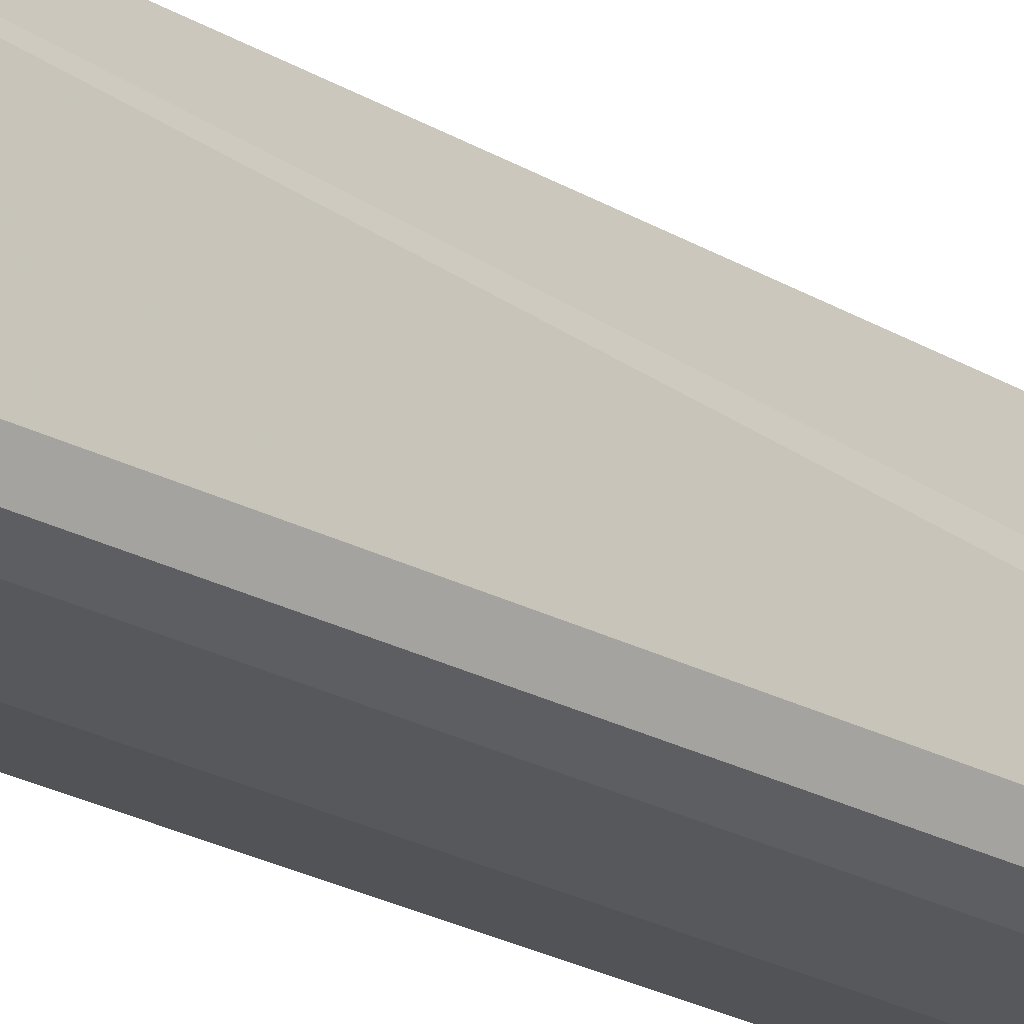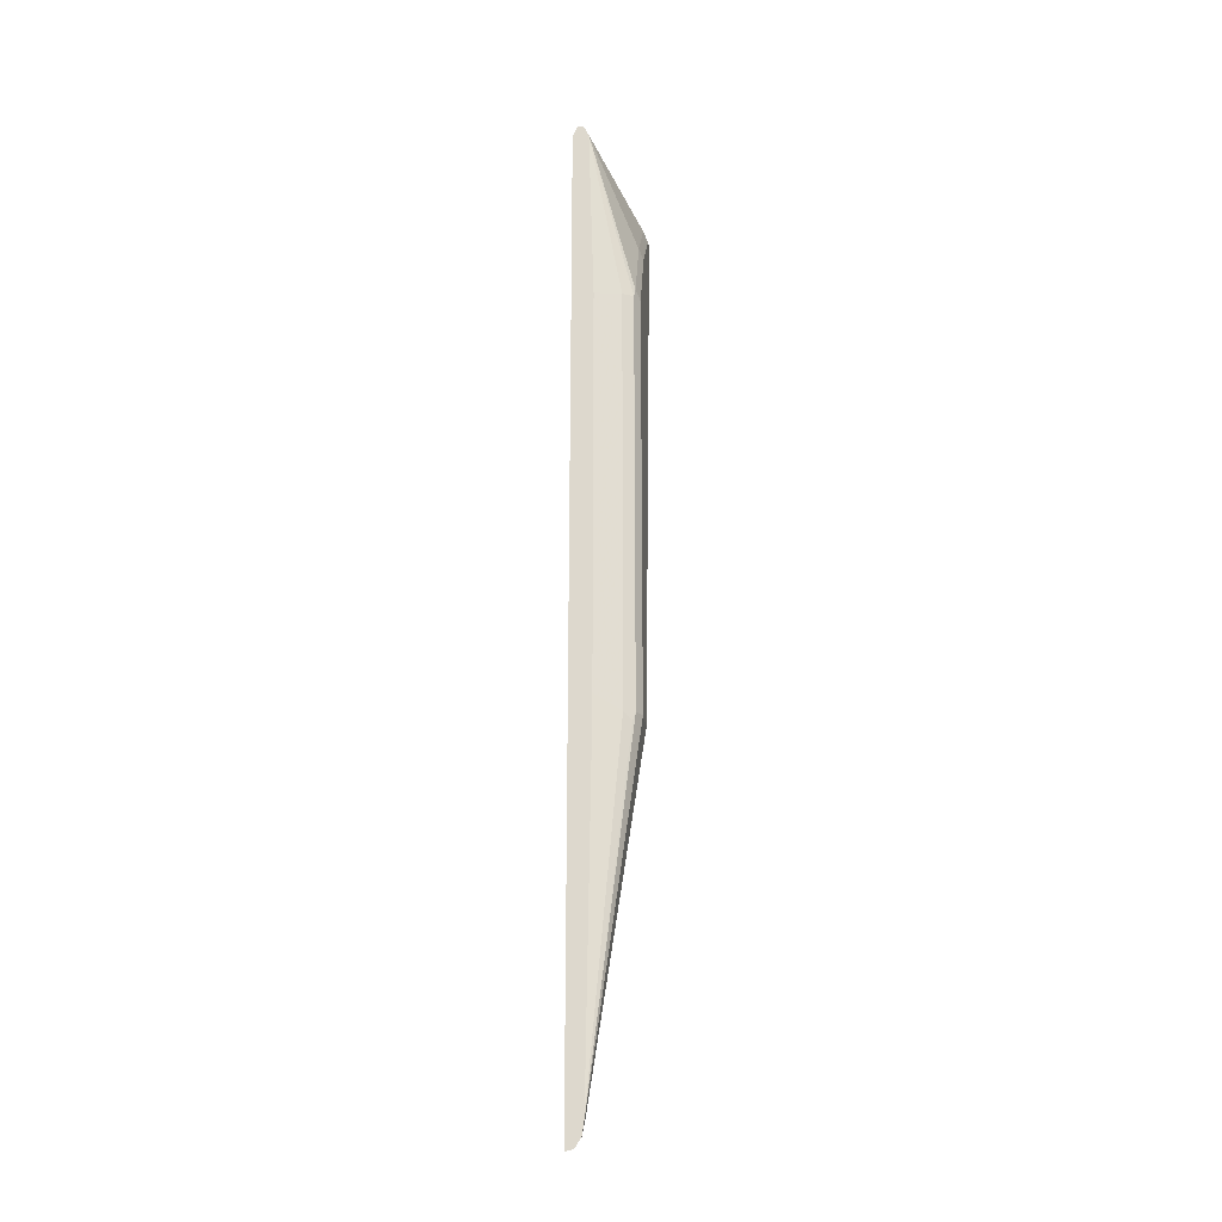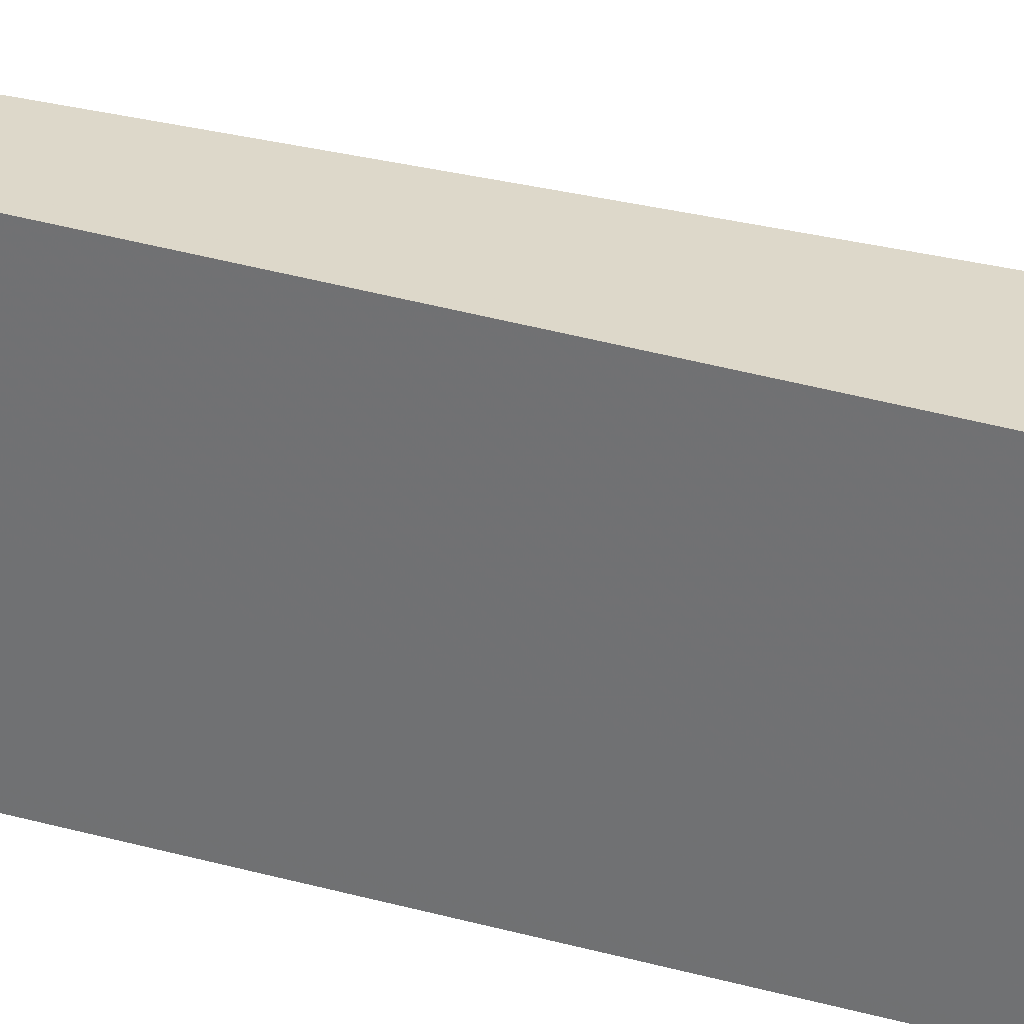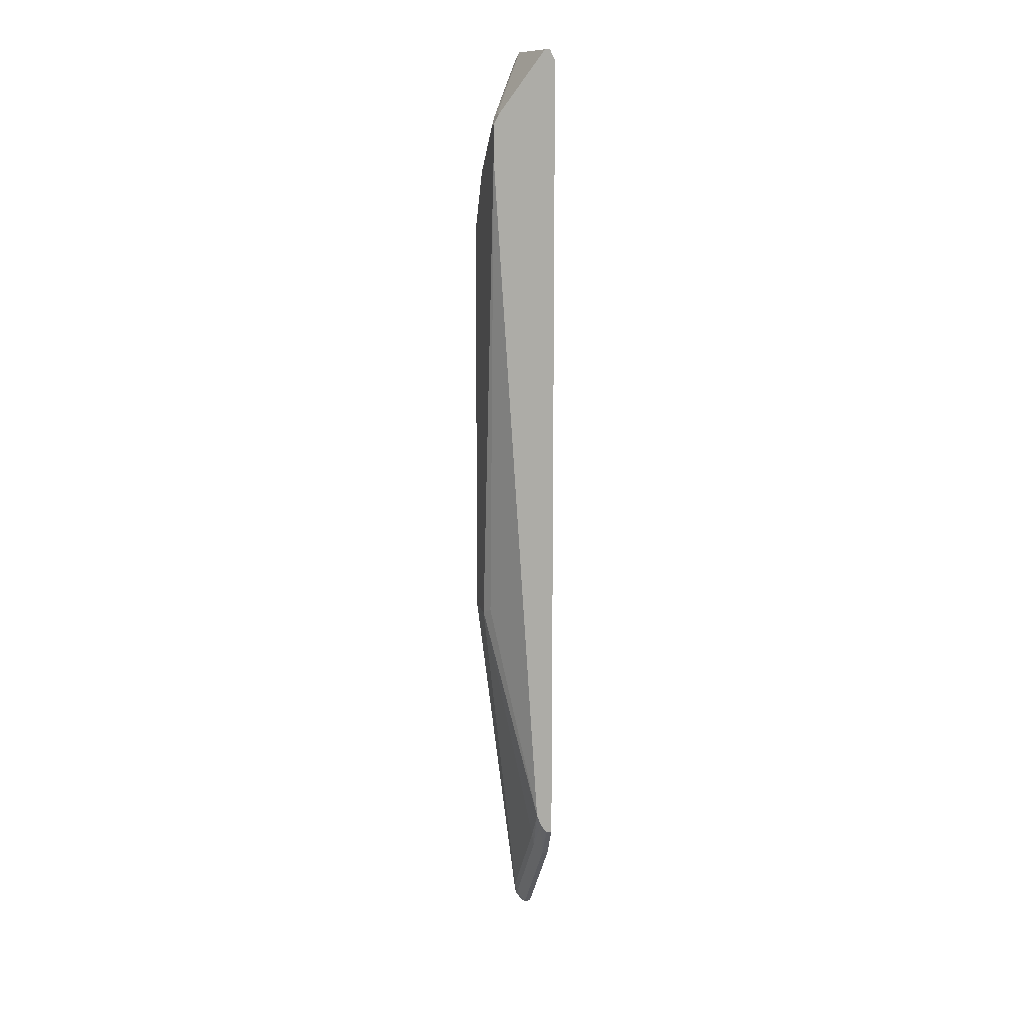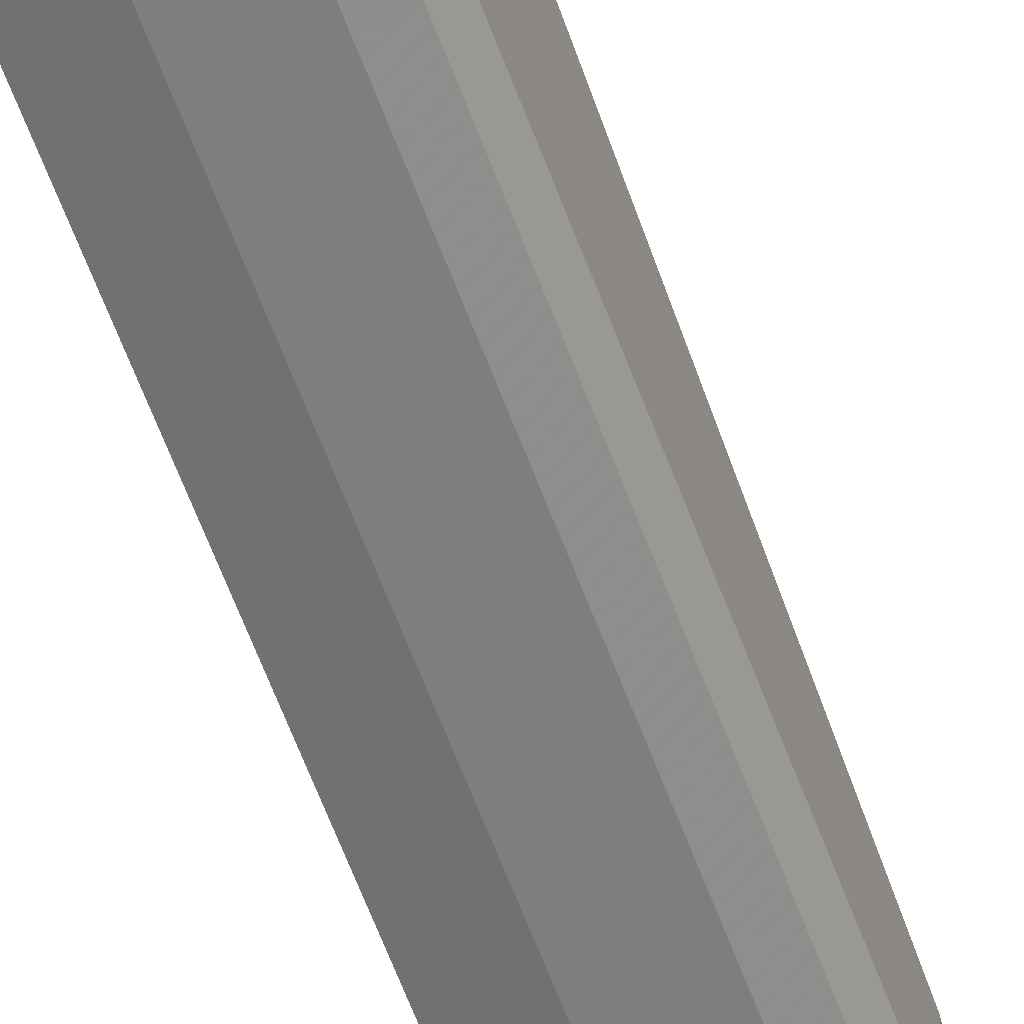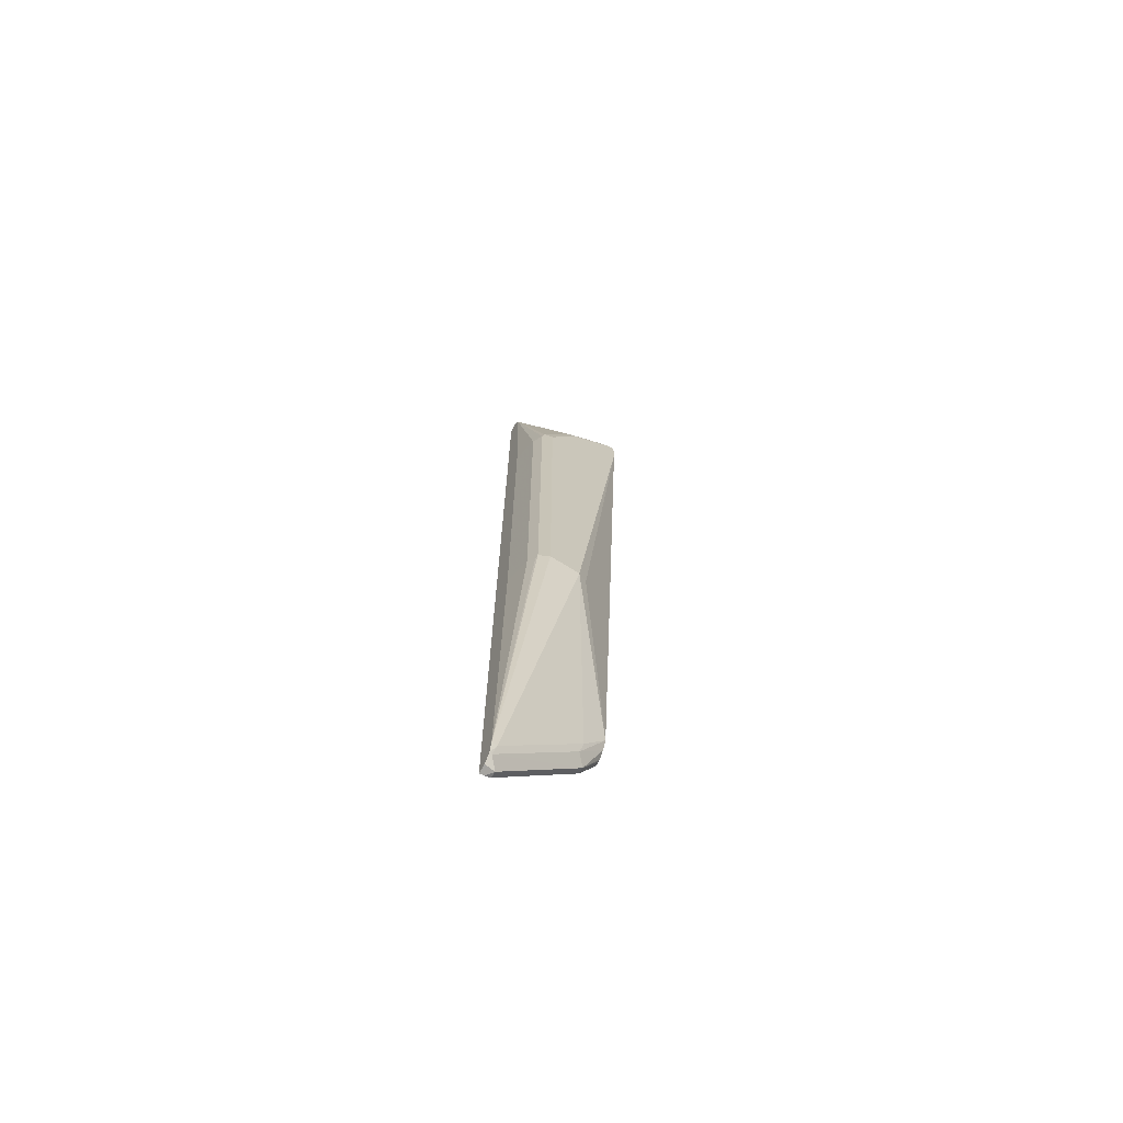
<metadata>
{"format":"obj","ext":"obj","renderer":"f3d","projection":"perspective","resolution":1024,"background":"white","views":[{"elev":-21.7,"azim":-134.6,"up":"+Z"},{"elev":-20.8,"azim":-173.4,"up":"+Y"},{"elev":31.0,"azim":113.1,"up":"+Z"},{"elev":13.1,"azim":-13.7,"up":"+Y"},{"elev":-55.2,"azim":-161.0,"up":"+Z"},{"elev":-70.7,"azim":-122.1,"up":"+Y"}]}
</metadata>
<code>
v -0.1296 -0.4843 -0.277
v -0.1235 -0.4843 -0.277
v -0.1309 -0.4831 -0.277
v -0.1301 -0.5202 -0.2956
v -0.1235 -0.5202 -0.2956
v -0.1235 -0.4287 -0.277
v -0.137 -0.4739 -0.277
v -0.1389 -0.6177 -0.3931
v -0.1301 -0.6266 -0.3843
v -0.1389 -0.5113 -0.3045
v -0.1235 -0.6266 -0.3843
v -0.1235 -0.4287 -0.2807
v -0.1242 0.4433 -0.277
v -0.1419 -0.4611 -0.277
v -0.1419 -0.6029 -0.3902
v -0.1395 -0.6184 -0.396
v -0.1324 -0.629 -0.396
v -0.1235 -0.6298 -0.3908
v -0.1419 -0.4965 -0.3015
v -0.1235 -0.4464 -0.3161
v -0.1242 0.4433 -0.396
v -0.1296 0.4544 -0.277
v -0.1892 -0.2069 -0.3251
v -0.1951 -0.2128 -0.337
v -0.1951 0.337 -0.277
v -0.1419 -0.6029 -0.396
v -0.1235 -0.6311 -0.396
v -0.1235 -0.5351 -0.3871
v -0.1301 0.4551 -0.396
v -0.1235 -0.5529 -0.396
v -0.1301 0.4551 -0.277
v -0.1951 -0.2128 -0.3724
v -0.1951 0.3724 -0.277
v -0.1892 -0.2128 -0.3843
v -0.1862 -0.2217 -0.3857
v -0.1774 -0.2128 -0.3902
v -0.1478 -0.2129 -0.396
v -0.136 0.4551 -0.396
v -0.136 0.4551 -0.277
v -0.1951 0.2483 -0.3724
v -0.1914 0.3797 -0.277
v -0.1907 0.3813 -0.2926
v -0.1951 0.3724 -0.2838
v -0.1892 0.2483 -0.3843
v -0.1479 -0.1952 -0.396
v -0.1774 0.2483 -0.3902
v -0.1399 0.4472 -0.396
v -0.1892 0.3842 -0.2838
v -0.1892 0.3842 -0.277
v -0.1951 0.3192 -0.337
v -0.1907 0.2926 -0.3636
v -0.1907 0.2571 -0.3813
v -0.1907 0.3458 -0.3281
v -0.1951 0.337 -0.3192
v -0.1419 0.4433 -0.396
v -0.1479 0.2483 -0.396
v -0.1907 0.328 -0.3458
f 26 32 34
f 26 34 35
f 26 35 36
f 26 36 37
f 32 44 34
f 29 39 31
f 53 55 57
f 32 40 44
f 24 40 32
f 29 38 39
f 24 50 40
f 16 30 27
f 24 43 54
f 24 33 43
f 24 25 33
f 23 25 24
f 22 29 31
f 21 28 30
f 21 29 22
f 20 28 21
f 17 27 18
f 16 27 17
f 33 41 42
f 16 21 30
f 24 54 50
f 33 42 43
f 40 52 44
f 34 44 46
f 16 29 21
f 51 55 52
f 51 57 55
f 50 53 57
f 50 54 53
f 50 57 51
f 46 55 56
f 44 55 46
f 44 52 55
f 42 55 53
f 42 47 55
f 42 49 48
f 42 54 43
f 42 53 54
f 41 49 42
f 40 51 52
f 40 50 51
f 38 49 39
f 38 48 49
f 38 42 48
f 38 47 42
f 36 56 45
f 36 46 56
f 36 45 37
f 34 46 36
f 34 36 35
f 16 38 29
f 7 14 10
f 16 55 47
f 3 7 4
f 2 12 6
f 2 20 12
f 2 28 20
f 2 30 28
f 2 27 30
f 2 18 27
f 2 11 18
f 2 5 11
f 1 5 2
f 1 4 5
f 1 3 4
f 1 7 3
f 1 14 7
f 1 25 14
f 1 33 25
f 1 49 41
f 1 39 49
f 1 31 39
f 1 22 31
f 1 13 22
f 1 6 13
f 1 2 6
f 4 8 9
f 4 9 11
f 1 41 33
f 4 7 10
f 4 11 5
f 16 56 55
f 16 45 56
f 16 37 45
f 16 26 37
f 15 32 26
f 15 24 32
f 15 19 24
f 15 26 16
f 14 25 23
f 14 24 19
f 14 23 24
f 16 47 38
f 12 20 21
f 13 21 22
f 6 12 21
f 6 21 13
f 4 10 8
f 8 16 9
f 8 10 15
f 8 15 16
f 9 17 18
f 9 18 11
f 10 14 19
f 10 19 15
f 9 16 17

</code>
